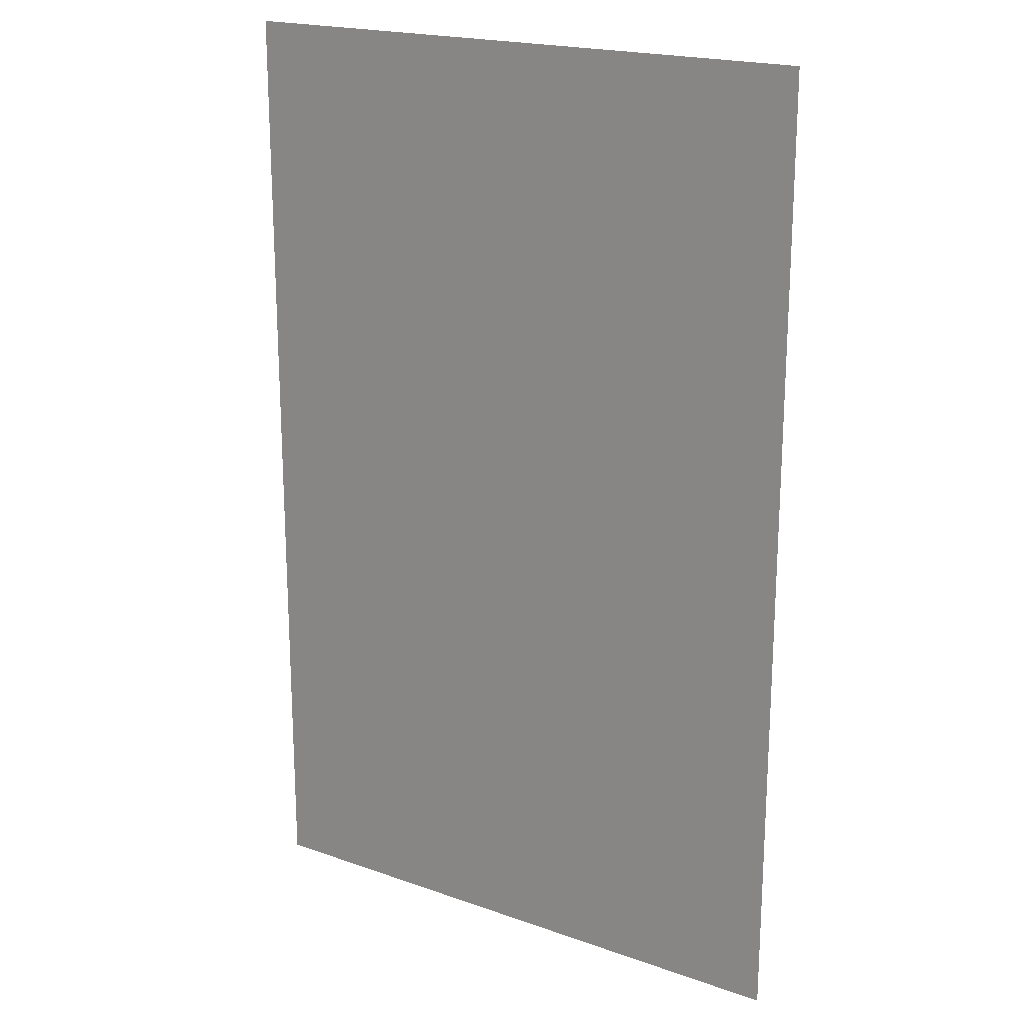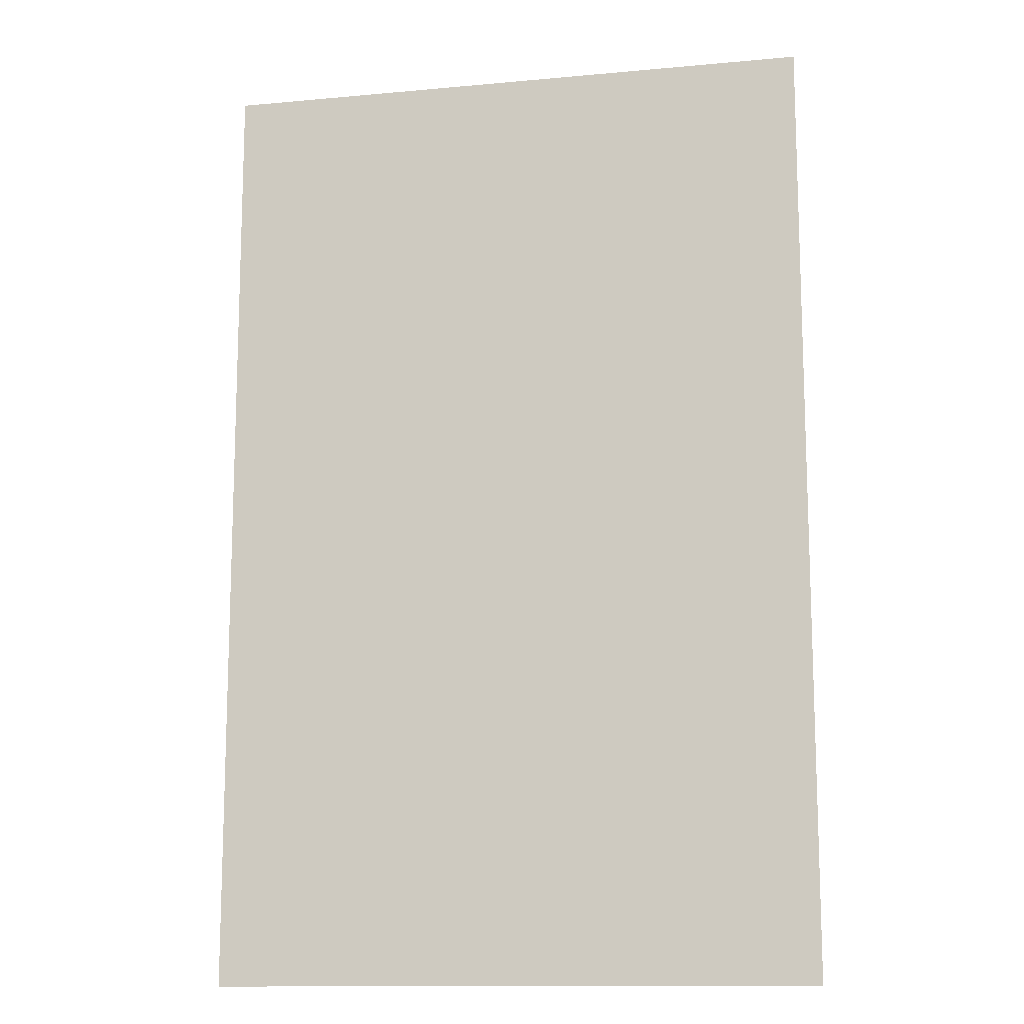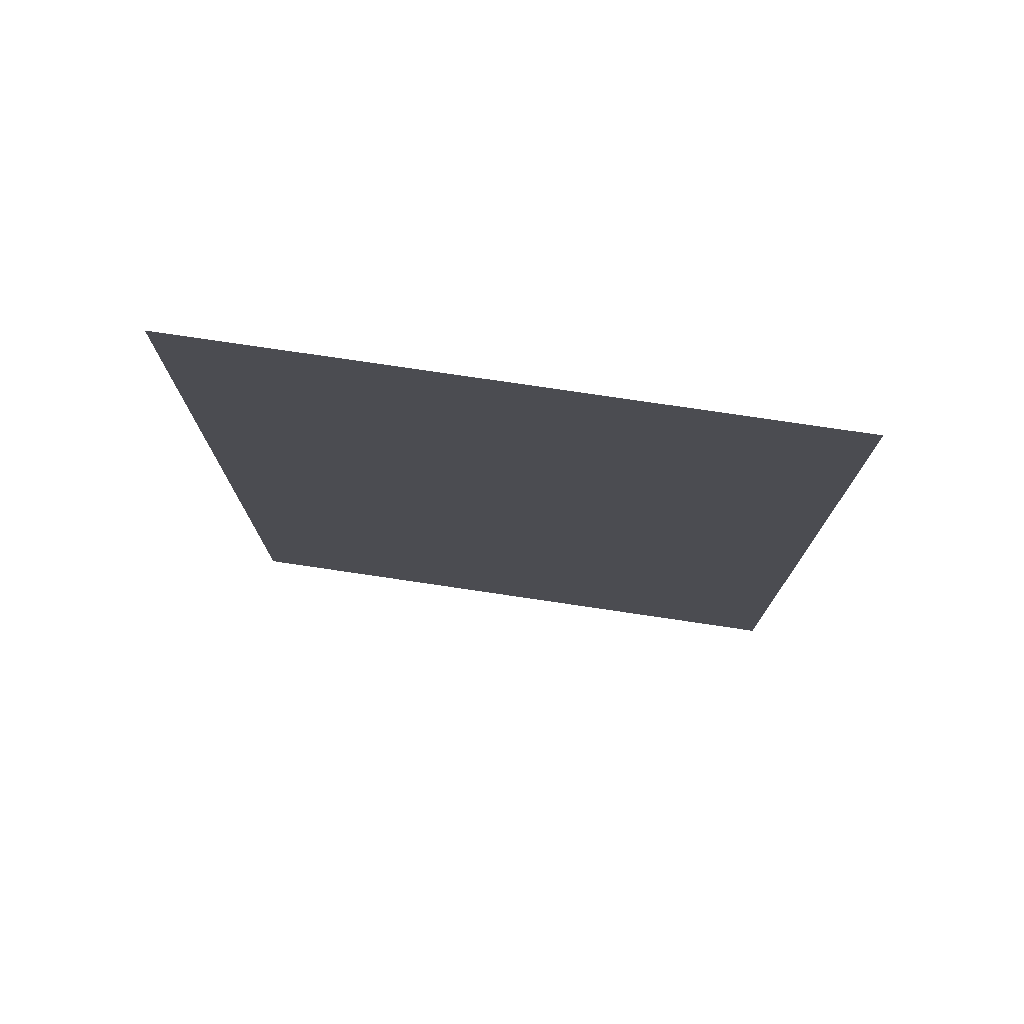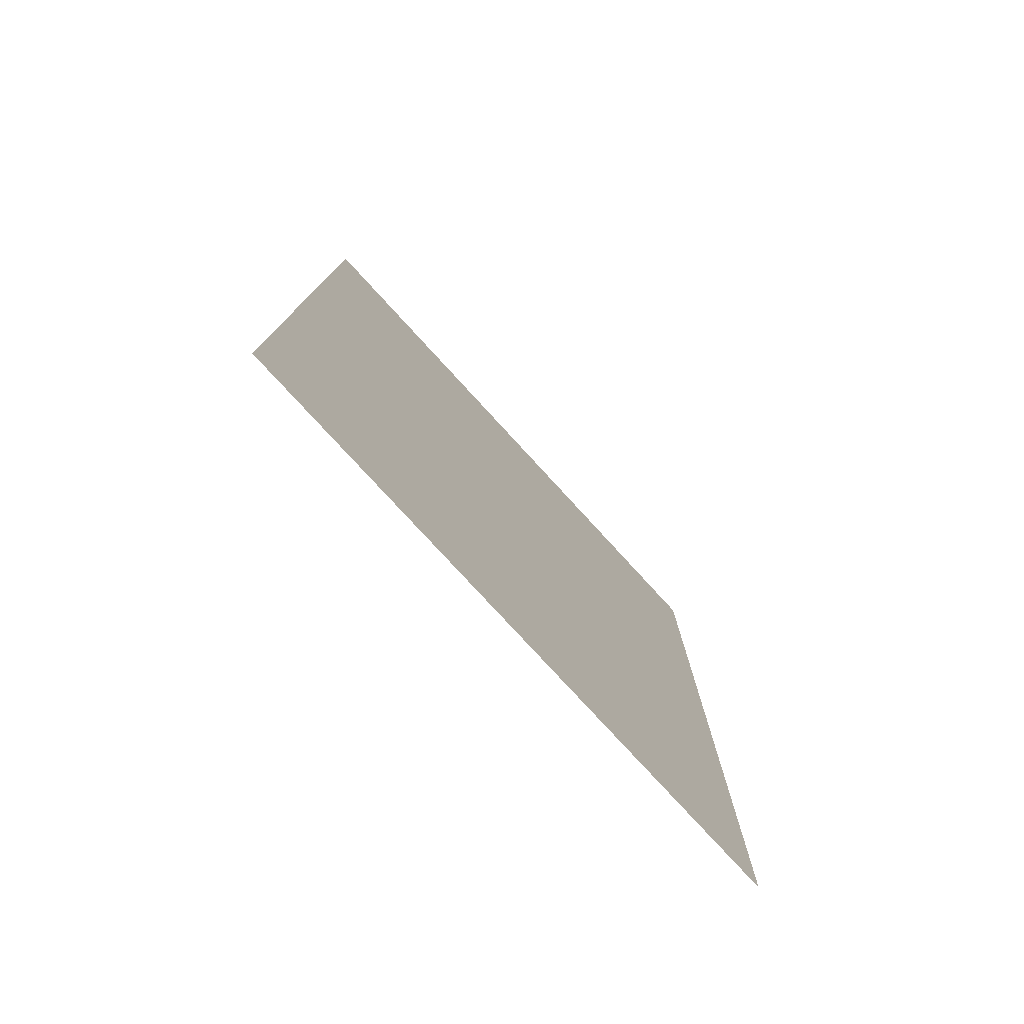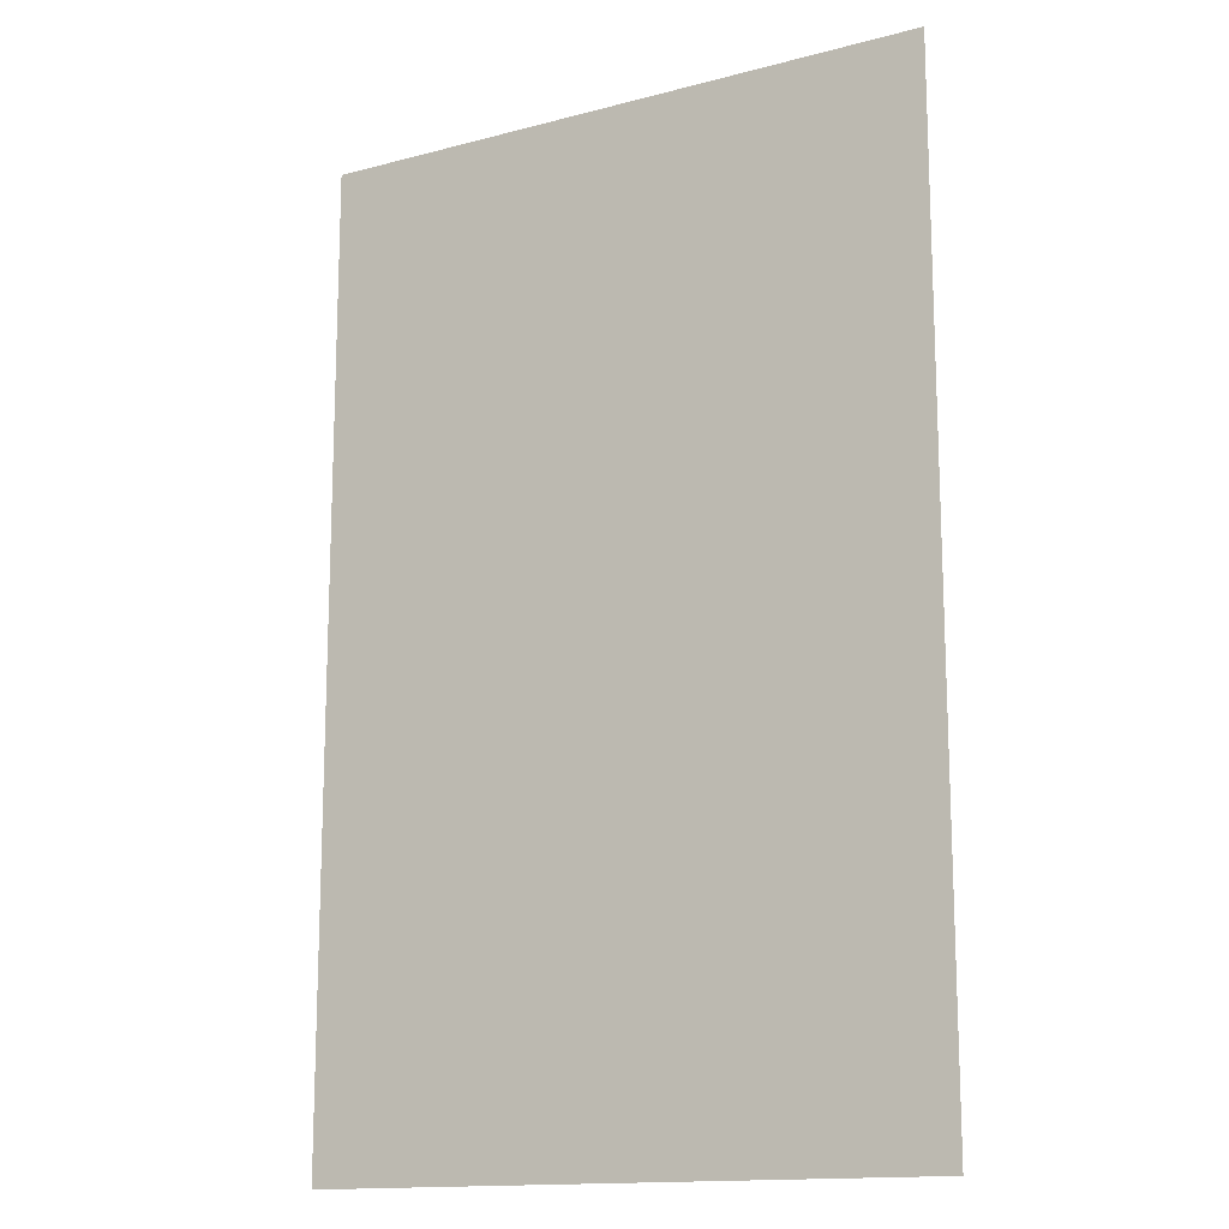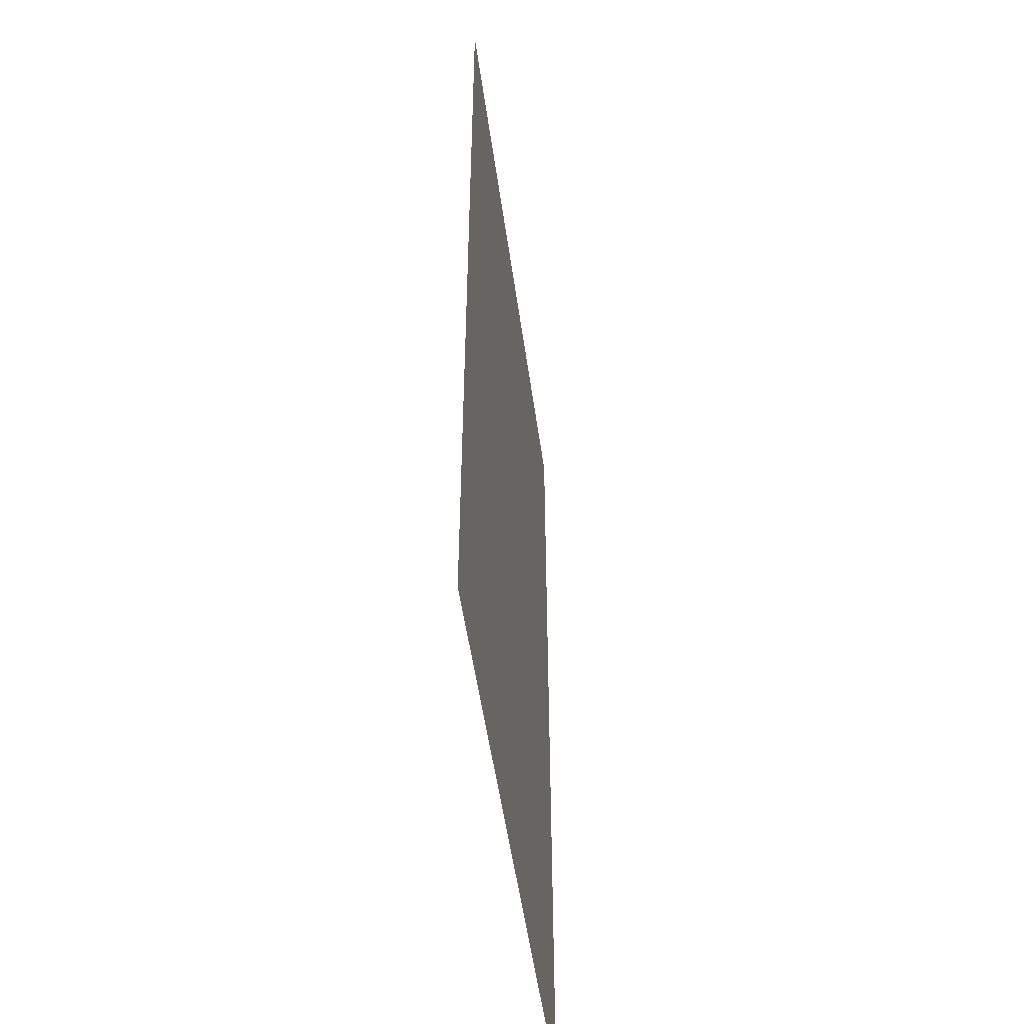
<metadata>
{"format":"obj","ext":"obj","renderer":"f3d","projection":"perspective","resolution":1024,"background":"white","views":[{"elev":19.8,"azim":33.2,"up":"+Y"},{"elev":-12.9,"azim":-168.0,"up":"+Y"},{"elev":77.3,"azim":8.4,"up":"+Y"},{"elev":-78.7,"azim":132.6,"up":"+Y"},{"elev":-14.7,"azim":29.7,"up":"+Y"},{"elev":-52.0,"azim":97.9,"up":"+Y"}]}
</metadata>
<code>
o p_p3_seg67_vr
v -16.29 -25.66 0
v 16.29 -25.66 0
v 16.29 25.66 0
v -16.29 25.66 0
f 3 2 1
f 4 3 1

</code>
